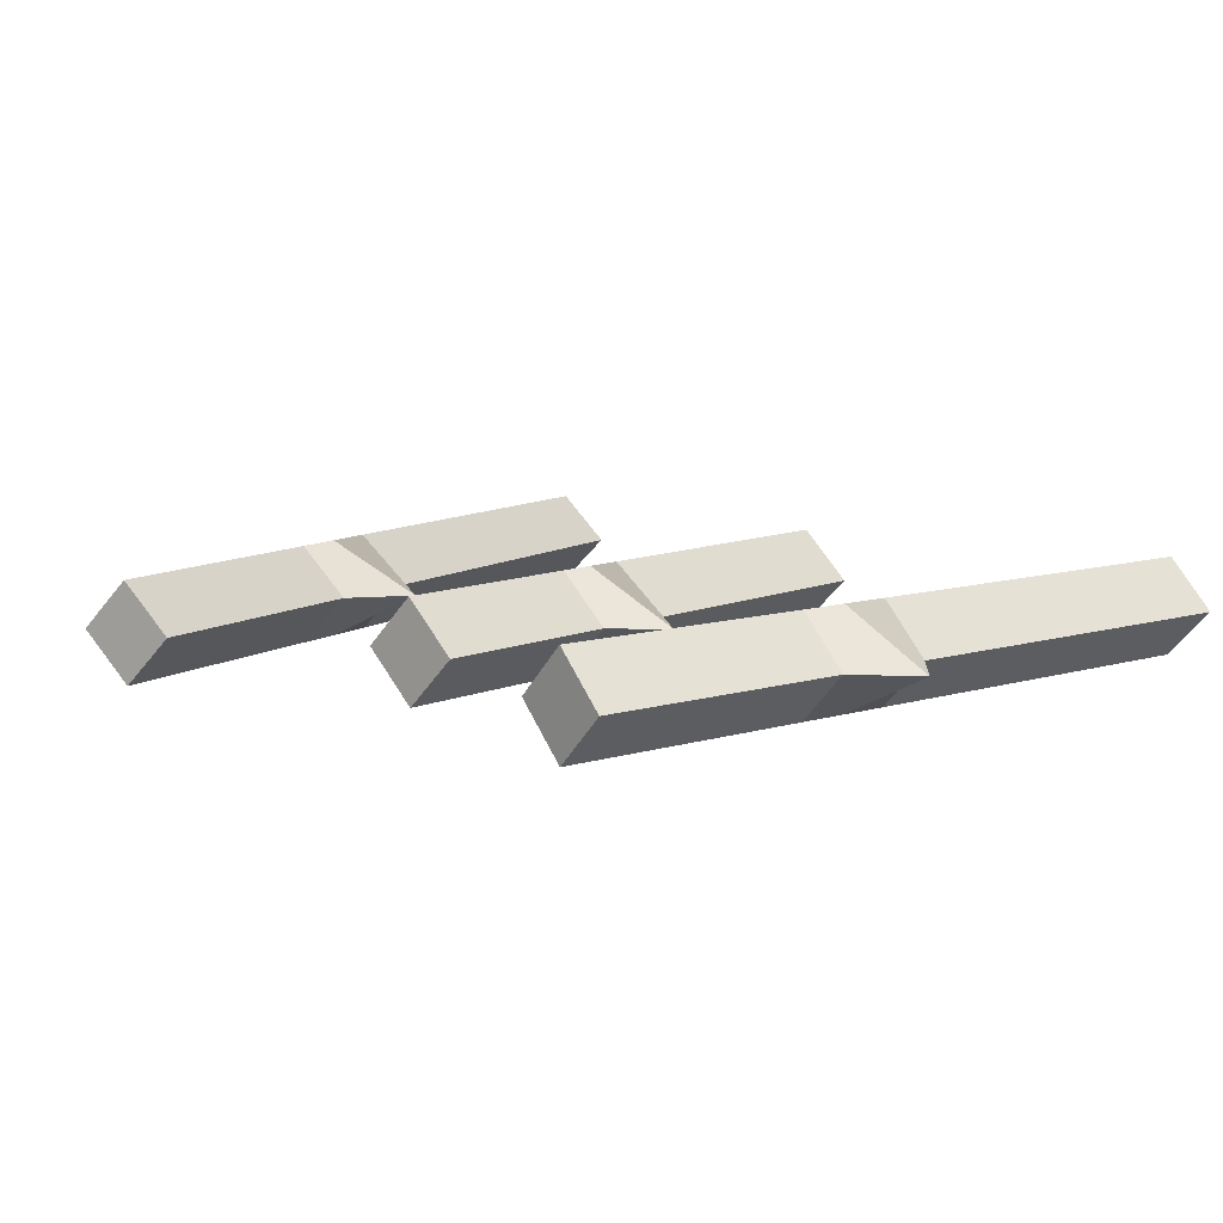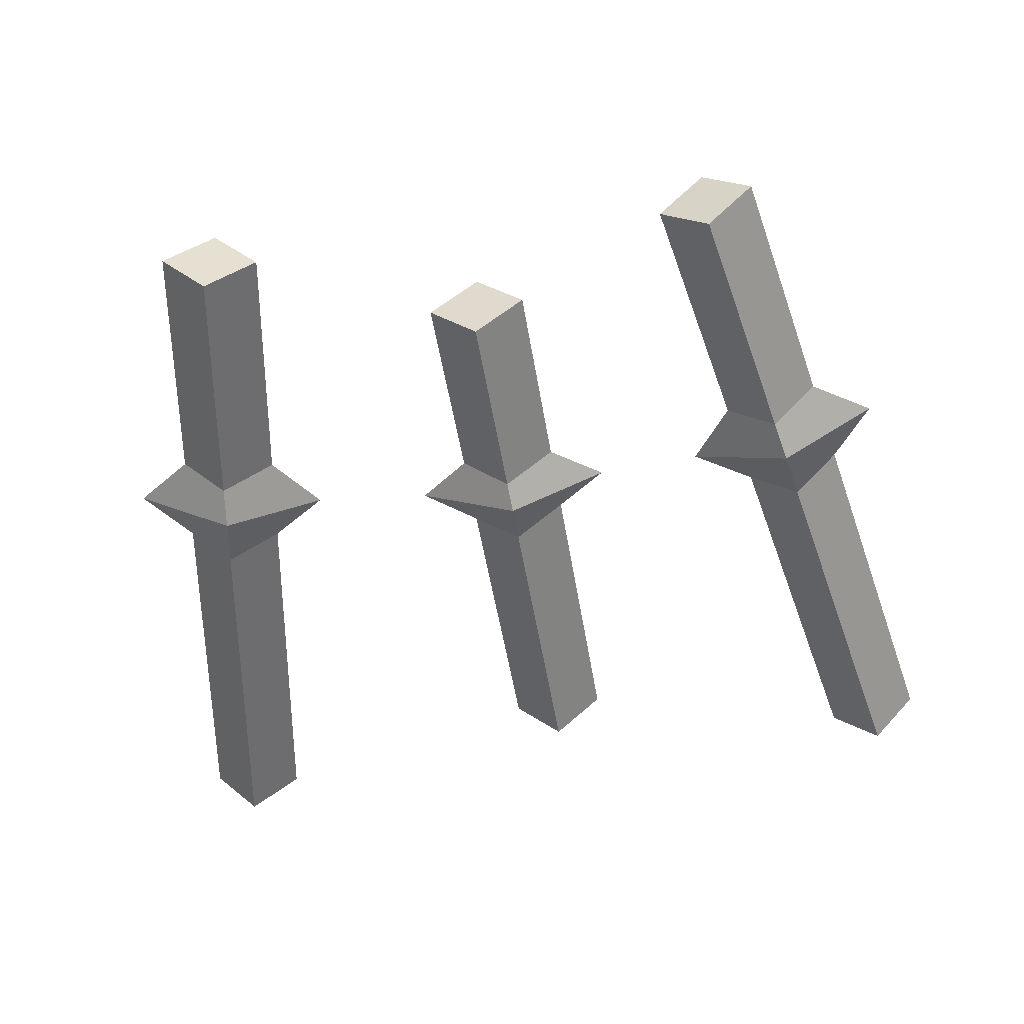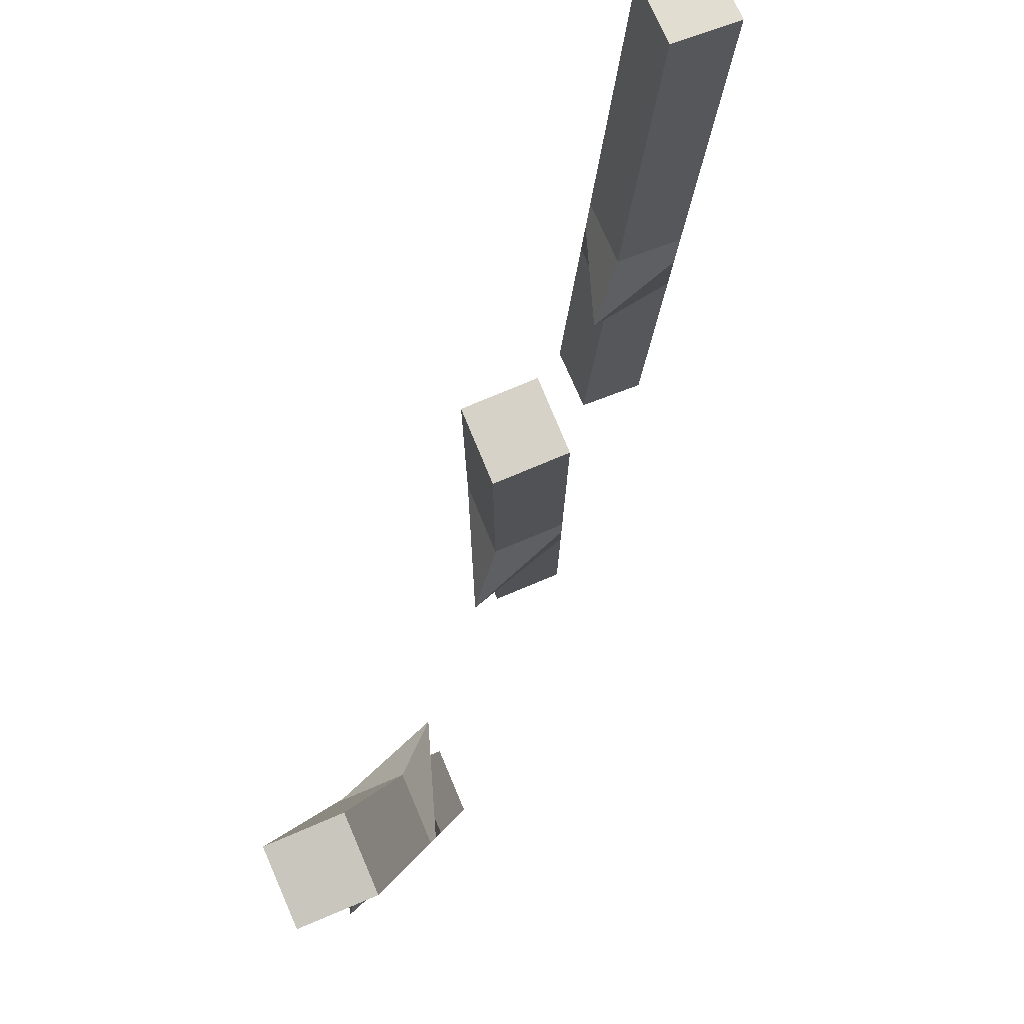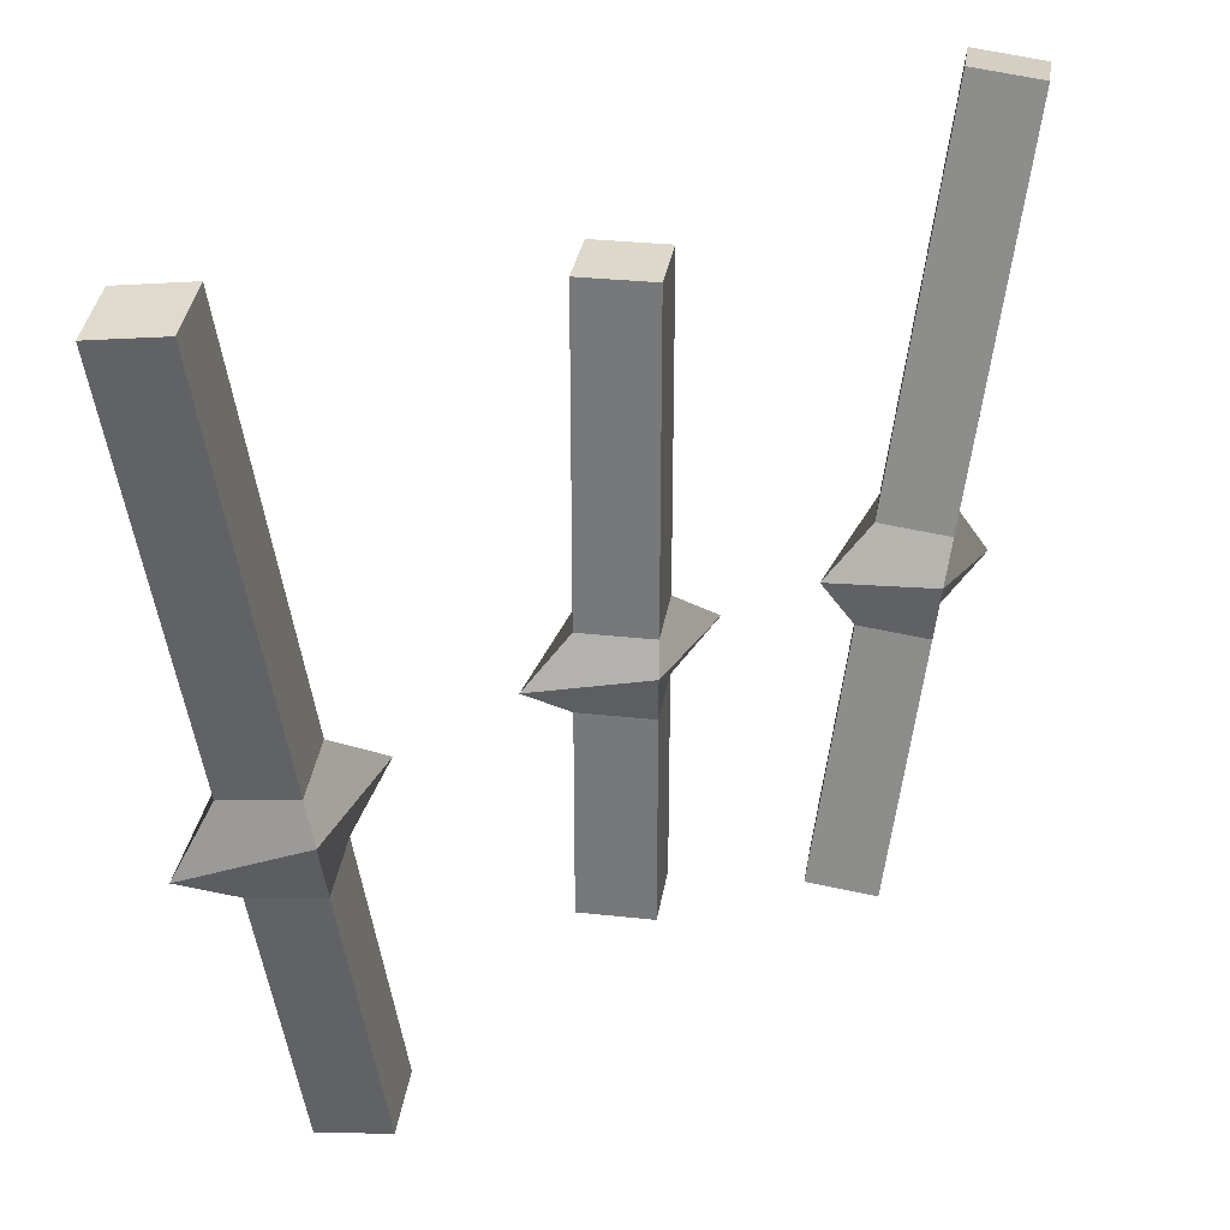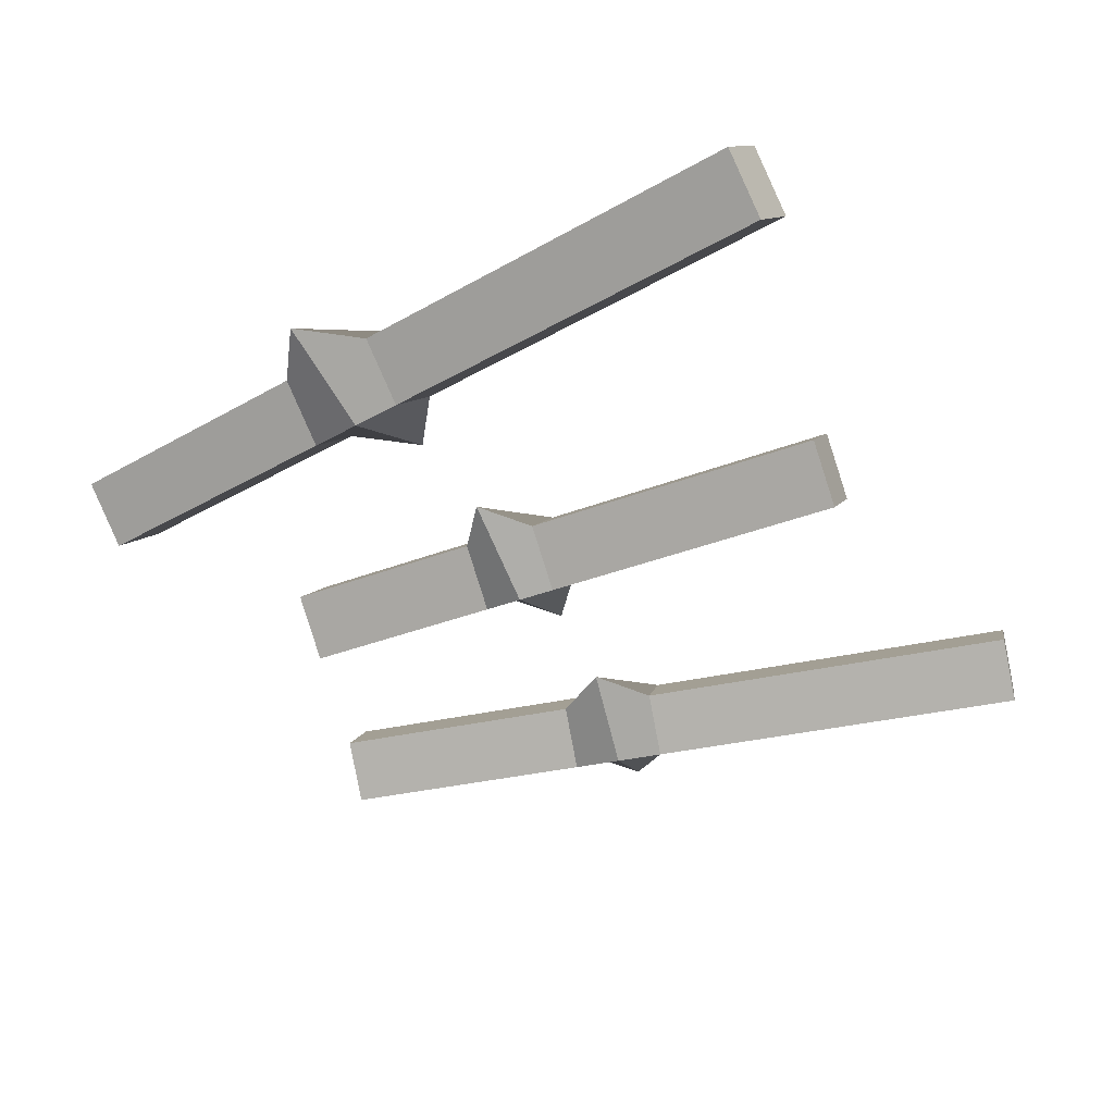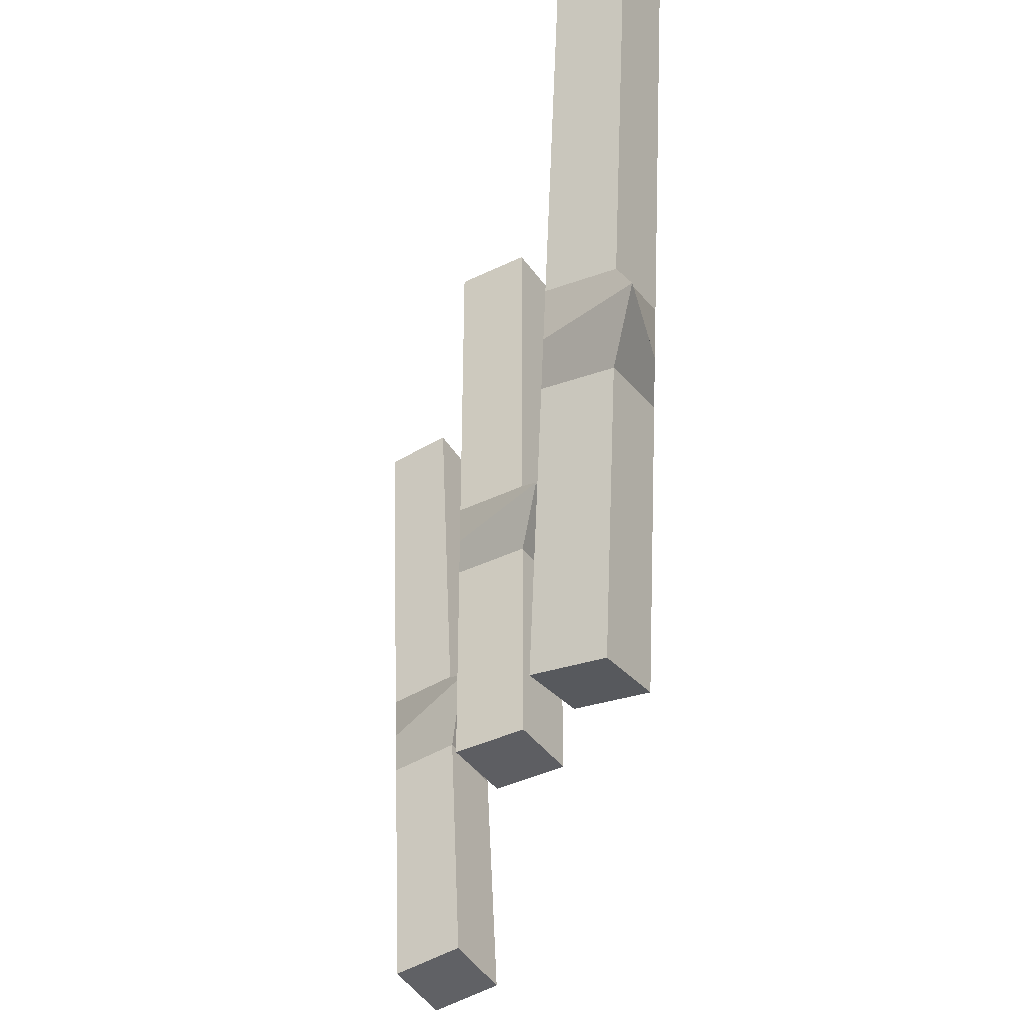
<metadata>
{"format":"obj","ext":"obj","renderer":"f3d","projection":"perspective","resolution":1024,"background":"white","views":[{"elev":9.4,"azim":40.4,"up":"+Z"},{"elev":-51.9,"azim":9.3,"up":"+Z"},{"elev":78.5,"azim":-67.6,"up":"+Y"},{"elev":31.2,"azim":-36.1,"up":"+Y"},{"elev":-39.1,"azim":115.4,"up":"+Z"},{"elev":-39.3,"azim":-103.7,"up":"+Y"}]}
</metadata>
<code>
v -0.4277 -0.4409 6.833
v -0.6421 0.7753 6.833
v -0.35 -0.4272 6.912
v -0.5645 0.789 6.912
v -0.5053 -0.4546 6.912
v -0.7198 0.7616 6.912
v -0.4277 -0.4409 6.991
v -0.6421 0.7753 6.991
v -0.5154 0.05648 6.833
v -0.3555 0.08467 6.912
v -0.5154 0.05648 6.991
v -0.6752 0.02829 6.912
v -0.4239 -0.008449 6.912
v -0.5015 -0.02214 6.991
v -0.5792 -0.03583 6.912
v -0.5015 -0.02214 6.833
v -0.5292 0.1351 6.833
v -0.4516 0.1488 6.912
v -0.5292 0.1351 6.991
v -0.6069 0.1214 6.912
v -0 -0.2815 6.833
v -0 0.665 6.833
v 0.07951 -0.2815 6.912
v 0.07951 0.665 6.912
v -0.07951 -0.2815 6.912
v -0.07951 0.665 6.912
v -0 -0.2815 6.992
v -0 0.665 6.992
v -0 0.1055 6.833
v 0.1637 0.1055 6.912
v -0 0.1055 6.992
v -0.1637 0.1055 6.912
v 0.07951 0.04436 6.912
v -0 0.04436 6.992
v -0.07951 0.04436 6.912
v -0 0.04436 6.833
v -0 0.1667 6.833
v 0.07951 0.1667 6.912
v -0 0.1667 6.992
v -0.07951 0.1667 6.912
v 0.407 -0.4227 6.834
v 0.619 0.7793 6.834
v 0.4837 -0.4362 6.912
v 0.6957 0.7658 6.912
v 0.3303 -0.4091 6.912
v 0.5422 0.7928 6.912
v 0.407 -0.4227 6.99
v 0.619 0.7793 6.99
v 0.4937 0.06889 6.834
v 0.6517 0.04104 6.912
v 0.4937 0.06889 6.99
v 0.3357 0.09675 6.912
v 0.5567 -0.02233 6.912
v 0.48 -0.008799 6.99
v 0.4033 0.004729 6.912
v 0.48 -0.008799 6.834
v 0.5074 0.1466 6.834
v 0.5841 0.1331 6.912
v 0.5074 0.1466 6.99
v 0.4307 0.1601 6.912
f 17 2 4 18
f 18 4 8 19
f 19 8 6 20
f 20 6 2 17
f 3 7 5 1
f 8 4 2 6
f 15 12 9 16
f 14 11 12 15
f 13 10 11 14
f 16 9 10 13
f 1 16 13 3
f 3 13 14 7
f 7 14 15 5
f 5 15 16 1
f 12 20 17 9
f 11 19 20 12
f 10 18 19 11
f 9 17 18 10
f 37 22 24 38
f 38 24 28 39
f 39 28 26 40
f 40 26 22 37
f 23 27 25 21
f 28 24 22 26
f 35 32 29 36
f 34 31 32 35
f 33 30 31 34
f 36 29 30 33
f 21 36 33 23
f 23 33 34 27
f 27 34 35 25
f 25 35 36 21
f 32 40 37 29
f 31 39 40 32
f 30 38 39 31
f 29 37 38 30
f 57 42 44 58
f 58 44 48 59
f 59 48 46 60
f 60 46 42 57
f 43 47 45 41
f 48 44 42 46
f 55 52 49 56
f 54 51 52 55
f 53 50 51 54
f 56 49 50 53
f 41 56 53 43
f 43 53 54 47
f 47 54 55 45
f 45 55 56 41
f 52 60 57 49
f 51 59 60 52
f 50 58 59 51
f 49 57 58 50

</code>
